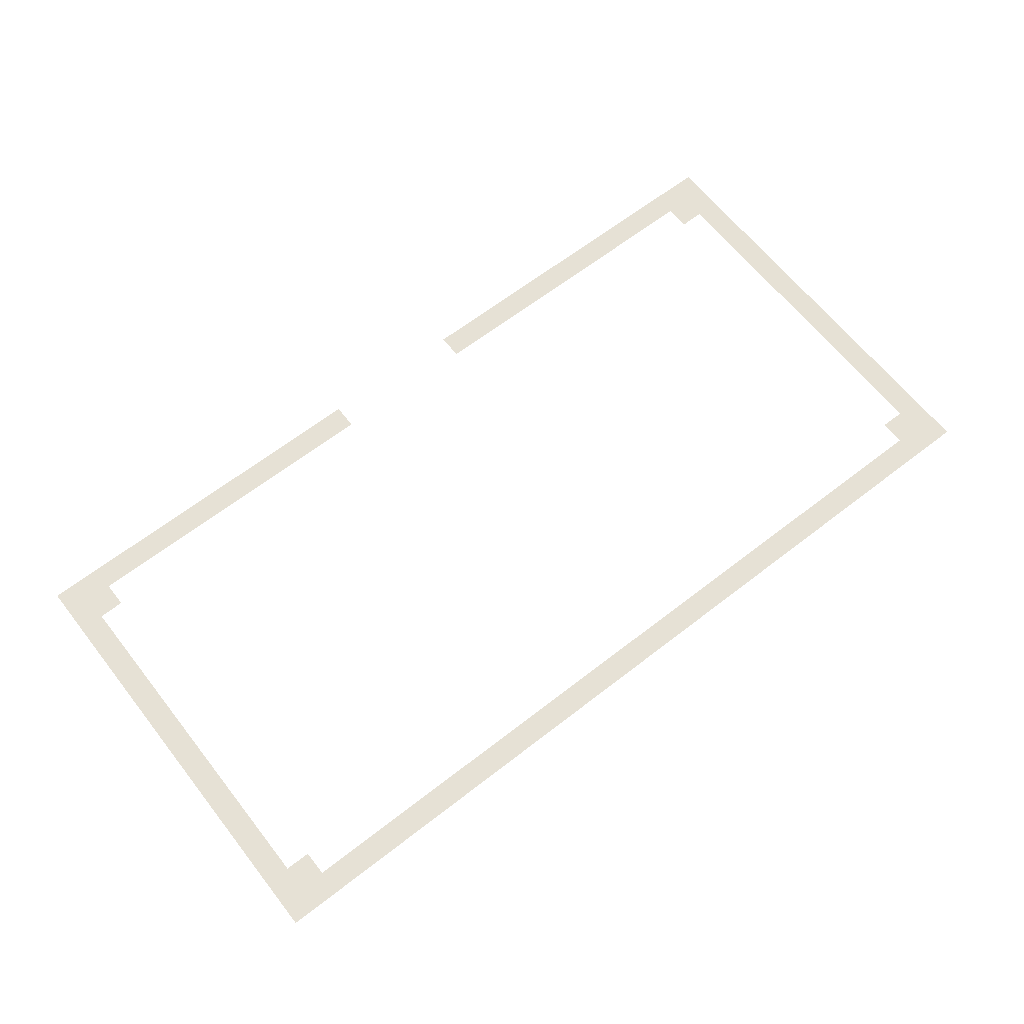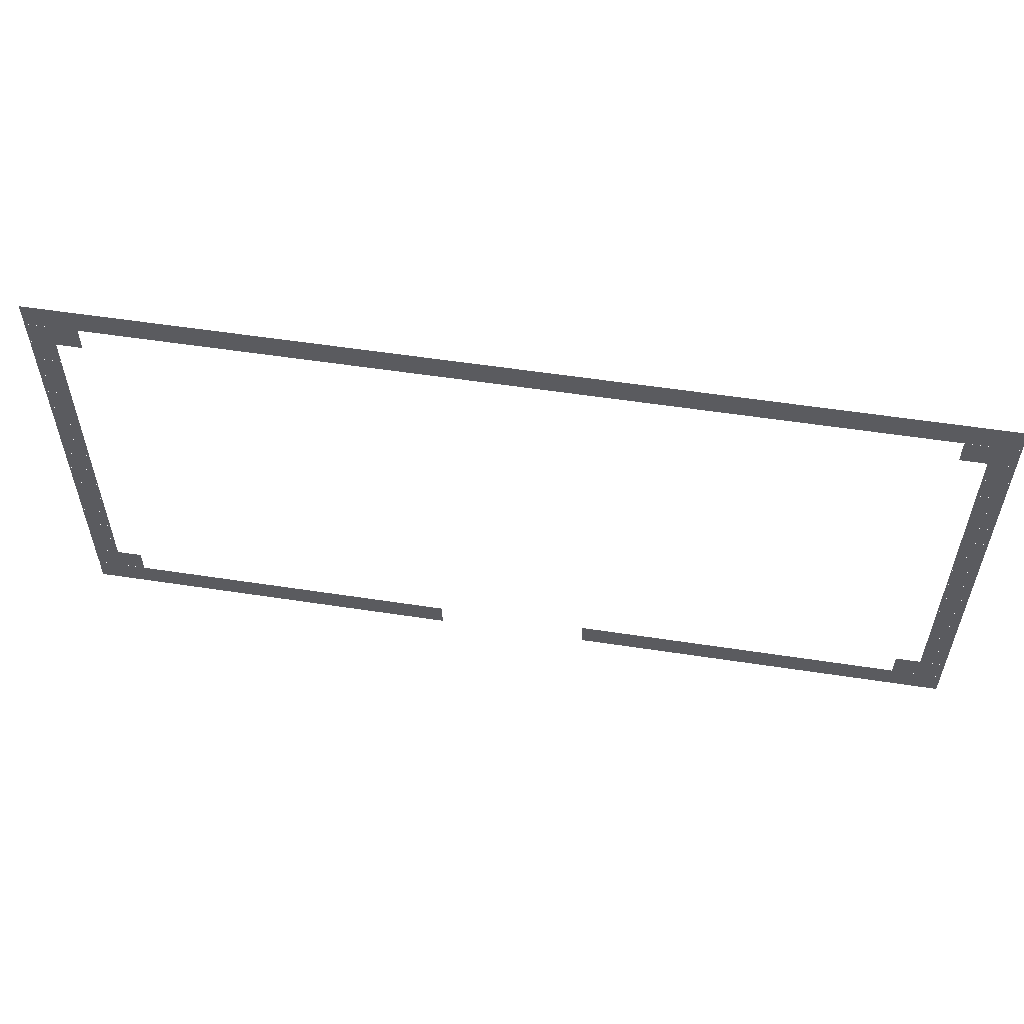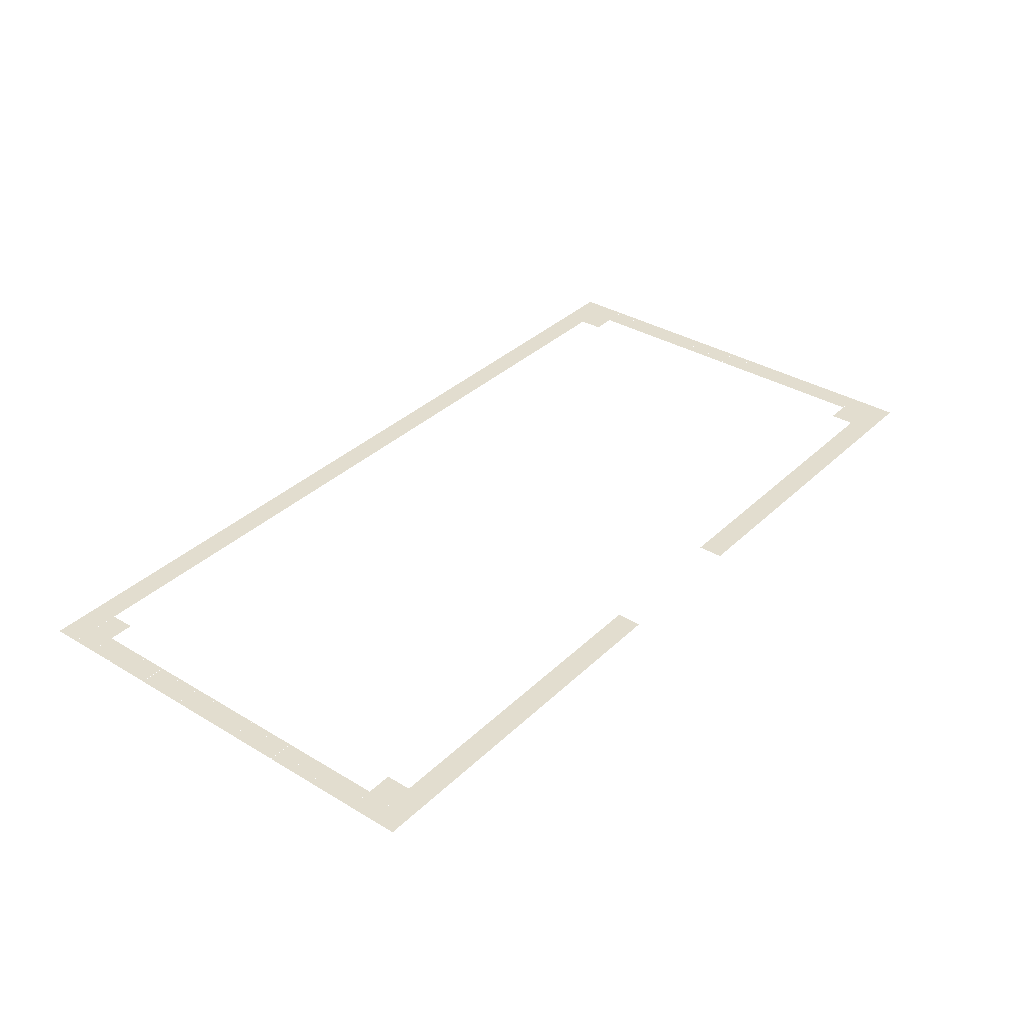
<metadata>
{"format":"obj","ext":"obj","renderer":"f3d","projection":"perspective","resolution":1024,"background":"white","views":[{"elev":64.2,"azim":141.9,"up":"+Z"},{"elev":56.0,"azim":-170.9,"up":"+Y"},{"elev":34.8,"azim":-51.4,"up":"+Z"}]}
</metadata>
<code>
v -32 -48 -0.1364
v -48 -48 -0.1364
v -48 -32 -0.1364
v -32 -32 -0.1364
v -48 -48 -0.1364
v -64 -48 -0.1364
v -64 -32 -0.1364
v -48 -32 -0.1364
v -64 -48 -0.1364
v -80 -48 -0.1364
v -80 -32 -0.1364
v -64 -32 -0.1364
v -80 -48 -0.1364
v -96 -48 -0.1364
v -96 -32 -0.1364
v -80 -32 -0.1364
v -96 -48 -0.1364
v -112 -48 -0.1364
v -112 -32 -0.1364
v -96 -32 -0.1364
v -112 -48 -0.1364
v -128 -48 -0.1364
v -128 -32 -0.1364
v -112 -32 -0.1364
v -128 -48 -0.1364
v -144 -48 -0.1364
v -144 -32 -0.1364
v -128 -32 -0.1364
v -144 -48 -0.1364
v -160 -48 -0.1364
v -160 -32 -0.1364
v -144 -32 -0.1364
v -160 -48 -0.1364
v -176 -48 -0.1364
v -176 -32 -0.1364
v -160 -32 -0.1364
v -176 -48 -0.1364
v -192 -48 -0.1364
v -192 -32 -0.1364
v -176 -32 -0.1364
v -192 -48 -0.1364
v -208 -48 -0.1364
v -208 -32 -0.1364
v -192 -32 -0.1364
v -208 -48 -0.1364
v -224 -48 -0.1364
v -224 -32 -0.1364
v -208 -32 -0.1364
v -224 -48 -0.1364
v -240 -48 -0.1364
v -240 -32 -0.1364
v -224 -32 -0.1364
v -240 -48 -0.1364
v -256 -48 -0.1364
v -256 -32 -0.1364
v -240 -32 -0.1364
v -256 -48 -0.1364
v -272 -48 -0.1364
v -272 -32 -0.1364
v -256 -32 -0.1364
v -272 -48 -0.1364
v -288 -48 -0.1364
v -288 -32 -0.1364
v -272 -32 -0.1364
v -288 -48 -0.1364
v -304 -48 -0.1364
v -304 -32 -0.1364
v -288 -32 -0.1364
v -304 -48 -0.1364
v -320 -48 -0.1364
v -320 -32 -0.1364
v -304 -32 -0.1364
v -320 -48 -0.1364
v -336 -48 -0.1364
v -336 -32 -0.1364
v -320 -32 -0.1364
v -336 -48 -0.1364
v -352 -48 -0.1364
v -352 -32 -0.1364
v -336 -32 -0.1364
v -352 -48 -0.1364
v -368 -48 -0.1364
v -368 -32 -0.1364
v -352 -32 -0.1364
v -368 -48 -0.1364
v -384 -48 -0.1364
v -384 -32 -0.1364
v -368 -32 -0.1364
v -384 -48 -0.1364
v -400 -48 -0.1364
v -400 -32 -0.1364
v -384 -32 -0.1364
v -400 -48 -0.1364
v -416 -48 -0.1364
v -416 -32 -0.1364
v -400 -32 -0.1364
v -416 -48 -0.1364
v -432 -48 -0.1364
v -432 -32 -0.1364
v -416 -32 -0.1364
v -432 -48 -0.1364
v -448 -48 -0.1364
v -448 -32 -0.1364
v -432 -32 -0.1364
v -448 -48 -0.1364
v -464 -48 -0.1364
v -464 -32 -0.1364
v -448 -32 -0.1364
v -464 -48 -0.1364
v -480 -48 -0.1364
v -480 -32 -0.1364
v -464 -32 -0.1364
v -480 -48 -0.1364
v -496 -48 -0.1364
v -496 -32 -0.1364
v -480 -32 -0.1364
v -496 -48 -0.1364
v -512 -48 -0.1364
v -512 -32 -0.1364
v -496 -32 -0.1364
v -512 -48 -0.1364
v -528 -48 -0.1364
v -528 -32 -0.1364
v -512 -32 -0.1364
v -528 -48 -0.1364
v -544 -48 -0.1364
v -544 -32 -0.1364
v -528 -32 -0.1364
v -544 -48 -0.1364
v -560 -48 -0.1364
v -560 -32 -0.1364
v -544 -32 -0.1364
v -560 -48 -0.1364
v -576 -48 -0.1364
v -576 -32 -0.1364
v -560 -32 -0.1364
v -576 -48 -0.1364
v -592 -48 -0.1364
v -592 -32 -0.1364
v -576 -32 -0.1364
v -592 -48 -0.1364
v -608 -48 -0.1364
v -608 -32 -0.1364
v -592 -32 -0.1364
v -32 -64 -0.1818
v -48 -64 -0.1818
v -48 -48 -0.1818
v -32 -48 -0.1818
v -48 -64 -0.1818
v -64 -64 -0.1818
v -64 -48 -0.1818
v -48 -48 -0.1818
v -576 -64 -0.1818
v -592 -64 -0.1818
v -592 -48 -0.1818
v -576 -48 -0.1818
v -592 -64 -0.1818
v -608 -64 -0.1818
v -608 -48 -0.1818
v -592 -48 -0.1818
v -32 -80 -0.2273
v -48 -80 -0.2273
v -48 -64 -0.2273
v -32 -64 -0.2273
v -592 -80 -0.2273
v -608 -80 -0.2273
v -608 -64 -0.2273
v -592 -64 -0.2273
v -32 -96 -0.2727
v -48 -96 -0.2727
v -48 -80 -0.2727
v -32 -80 -0.2727
v -592 -96 -0.2727
v -608 -96 -0.2727
v -608 -80 -0.2727
v -592 -80 -0.2727
v -32 -112 -0.3182
v -48 -112 -0.3182
v -48 -96 -0.3182
v -32 -96 -0.3182
v -592 -112 -0.3182
v -608 -112 -0.3182
v -608 -96 -0.3182
v -592 -96 -0.3182
v -32 -128 -0.3636
v -48 -128 -0.3636
v -48 -112 -0.3636
v -32 -112 -0.3636
v -592 -128 -0.3636
v -608 -128 -0.3636
v -608 -112 -0.3636
v -592 -112 -0.3636
v -32 -144 -0.4091
v -48 -144 -0.4091
v -48 -128 -0.4091
v -32 -128 -0.4091
v -592 -144 -0.4091
v -608 -144 -0.4091
v -608 -128 -0.4091
v -592 -128 -0.4091
v -32 -160 -0.4545
v -48 -160 -0.4545
v -48 -144 -0.4545
v -32 -144 -0.4545
v -592 -160 -0.4545
v -608 -160 -0.4545
v -608 -144 -0.4545
v -592 -144 -0.4545
v -32 -176 -0.5
v -48 -176 -0.5
v -48 -160 -0.5
v -32 -160 -0.5
v -592 -176 -0.5
v -608 -176 -0.5
v -608 -160 -0.5
v -592 -160 -0.5
v -32 -192 -0.5455
v -48 -192 -0.5455
v -48 -176 -0.5455
v -32 -176 -0.5455
v -592 -192 -0.5455
v -608 -192 -0.5455
v -608 -176 -0.5455
v -592 -176 -0.5455
v -32 -208 -0.5909
v -48 -208 -0.5909
v -48 -192 -0.5909
v -32 -192 -0.5909
v -592 -208 -0.5909
v -608 -208 -0.5909
v -608 -192 -0.5909
v -592 -192 -0.5909
v -32 -224 -0.6364
v -48 -224 -0.6364
v -48 -208 -0.6364
v -32 -208 -0.6364
v -592 -224 -0.6364
v -608 -224 -0.6364
v -608 -208 -0.6364
v -592 -208 -0.6364
v -32 -240 -0.6818
v -48 -240 -0.6818
v -48 -224 -0.6818
v -32 -224 -0.6818
v -592 -240 -0.6818
v -608 -240 -0.6818
v -608 -224 -0.6818
v -592 -224 -0.6818
v -32 -256 -0.7273
v -48 -256 -0.7273
v -48 -240 -0.7273
v -32 -240 -0.7273
v -592 -256 -0.7273
v -608 -256 -0.7273
v -608 -240 -0.7273
v -592 -240 -0.7273
v -32 -272 -0.7727
v -48 -272 -0.7727
v -48 -256 -0.7727
v -32 -256 -0.7727
v -592 -272 -0.7727
v -608 -272 -0.7727
v -608 -256 -0.7727
v -592 -256 -0.7727
v -32 -288 -0.8182
v -48 -288 -0.8182
v -48 -272 -0.8182
v -32 -272 -0.8182
v -592 -288 -0.8182
v -608 -288 -0.8182
v -608 -272 -0.8182
v -592 -272 -0.8182
v -32 -304 -0.8636
v -48 -304 -0.8636
v -48 -288 -0.8636
v -32 -288 -0.8636
v -48 -304 -0.8636
v -64 -304 -0.8636
v -64 -288 -0.8636
v -48 -288 -0.8636
v -576 -304 -0.8636
v -592 -304 -0.8636
v -592 -288 -0.8636
v -576 -288 -0.8636
v -592 -304 -0.8636
v -608 -304 -0.8636
v -608 -288 -0.8636
v -592 -288 -0.8636
v -32 -320 -0.9091
v -48 -320 -0.9091
v -48 -304 -0.9091
v -32 -304 -0.9091
v -48 -320 -0.9091
v -64 -320 -0.9091
v -64 -304 -0.9091
v -48 -304 -0.9091
v -64 -320 -0.9091
v -80 -320 -0.9091
v -80 -304 -0.9091
v -64 -304 -0.9091
v -80 -320 -0.9091
v -96 -320 -0.9091
v -96 -304 -0.9091
v -80 -304 -0.9091
v -96 -320 -0.9091
v -112 -320 -0.9091
v -112 -304 -0.9091
v -96 -304 -0.9091
v -112 -320 -0.9091
v -128 -320 -0.9091
v -128 -304 -0.9091
v -112 -304 -0.9091
v -128 -320 -0.9091
v -144 -320 -0.9091
v -144 -304 -0.9091
v -128 -304 -0.9091
v -144 -320 -0.9091
v -160 -320 -0.9091
v -160 -304 -0.9091
v -144 -304 -0.9091
v -160 -320 -0.9091
v -176 -320 -0.9091
v -176 -304 -0.9091
v -160 -304 -0.9091
v -176 -320 -0.9091
v -192 -320 -0.9091
v -192 -304 -0.9091
v -176 -304 -0.9091
v -192 -320 -0.9091
v -208 -320 -0.9091
v -208 -304 -0.9091
v -192 -304 -0.9091
v -208 -320 -0.9091
v -224 -320 -0.9091
v -224 -304 -0.9091
v -208 -304 -0.9091
v -224 -320 -0.9091
v -240 -320 -0.9091
v -240 -304 -0.9091
v -224 -304 -0.9091
v -240 -320 -0.9091
v -256 -320 -0.9091
v -256 -304 -0.9091
v -240 -304 -0.9091
v -256 -320 -0.9091
v -272 -320 -0.9091
v -272 -304 -0.9091
v -256 -304 -0.9091
v -368 -320 -0.9091
v -384 -320 -0.9091
v -384 -304 -0.9091
v -368 -304 -0.9091
v -384 -320 -0.9091
v -400 -320 -0.9091
v -400 -304 -0.9091
v -384 -304 -0.9091
v -400 -320 -0.9091
v -416 -320 -0.9091
v -416 -304 -0.9091
v -400 -304 -0.9091
v -416 -320 -0.9091
v -432 -320 -0.9091
v -432 -304 -0.9091
v -416 -304 -0.9091
v -432 -320 -0.9091
v -448 -320 -0.9091
v -448 -304 -0.9091
v -432 -304 -0.9091
v -448 -320 -0.9091
v -464 -320 -0.9091
v -464 -304 -0.9091
v -448 -304 -0.9091
v -464 -320 -0.9091
v -480 -320 -0.9091
v -480 -304 -0.9091
v -464 -304 -0.9091
v -480 -320 -0.9091
v -496 -320 -0.9091
v -496 -304 -0.9091
v -480 -304 -0.9091
v -496 -320 -0.9091
v -512 -320 -0.9091
v -512 -304 -0.9091
v -496 -304 -0.9091
v -512 -320 -0.9091
v -528 -320 -0.9091
v -528 -304 -0.9091
v -512 -304 -0.9091
v -528 -320 -0.9091
v -544 -320 -0.9091
v -544 -304 -0.9091
v -528 -304 -0.9091
v -544 -320 -0.9091
v -560 -320 -0.9091
v -560 -304 -0.9091
v -544 -304 -0.9091
v -560 -320 -0.9091
v -576 -320 -0.9091
v -576 -304 -0.9091
v -560 -304 -0.9091
v -576 -320 -0.9091
v -592 -320 -0.9091
v -592 -304 -0.9091
v -576 -304 -0.9091
v -592 -320 -0.9091
v -608 -320 -0.9091
v -608 -304 -0.9091
v -592 -304 -0.9091
g Biome_1_Dungeon_Map_B1_mesh_0002
f 1 2 3 4
f 5 6 7 8
f 9 10 11 12
f 13 14 15 16
f 17 18 19 20
f 21 22 23 24
f 25 26 27 28
f 29 30 31 32
f 33 34 35 36
f 37 38 39 40
f 41 42 43 44
f 45 46 47 48
f 49 50 51 52
f 53 54 55 56
f 57 58 59 60
f 61 62 63 64
f 65 66 67 68
f 69 70 71 72
f 73 74 75 76
f 77 78 79 80
f 81 82 83 84
f 85 86 87 88
f 89 90 91 92
f 93 94 95 96
f 97 98 99 100
f 101 102 103 104
f 105 106 107 108
f 109 110 111 112
f 113 114 115 116
f 117 118 119 120
f 121 122 123 124
f 125 126 127 128
f 129 130 131 132
f 133 134 135 136
f 137 138 139 140
f 141 142 143 144
f 145 146 147 148
f 149 150 151 152
f 153 154 155 156
f 157 158 159 160
f 161 162 163 164
f 165 166 167 168
f 169 170 171 172
f 173 174 175 176
f 177 178 179 180
f 181 182 183 184
f 185 186 187 188
f 189 190 191 192
f 193 194 195 196
f 197 198 199 200
f 201 202 203 204
f 205 206 207 208
f 209 210 211 212
f 213 214 215 216
f 217 218 219 220
f 221 222 223 224
f 225 226 227 228
f 229 230 231 232
f 233 234 235 236
f 237 238 239 240
f 241 242 243 244
f 245 246 247 248
f 249 250 251 252
f 253 254 255 256
f 257 258 259 260
f 261 262 263 264
f 265 266 267 268
f 269 270 271 272
f 273 274 275 276
f 277 278 279 280
f 281 282 283 284
f 285 286 287 288
f 289 290 291 292
f 293 294 295 296
f 297 298 299 300
f 301 302 303 304
f 305 306 307 308
f 309 310 311 312
f 313 314 315 316
f 317 318 319 320
f 321 322 323 324
f 325 326 327 328
f 329 330 331 332
f 333 334 335 336
f 337 338 339 340
f 341 342 343 344
f 345 346 347 348
f 349 350 351 352
f 353 354 355 356
f 357 358 359 360
f 361 362 363 364
f 365 366 367 368
f 369 370 371 372
f 373 374 375 376
f 377 378 379 380
f 381 382 383 384
f 385 386 387 388
f 389 390 391 392
f 393 394 395 396
f 397 398 399 400
f 401 402 403 404
f 405 406 407 408

</code>
